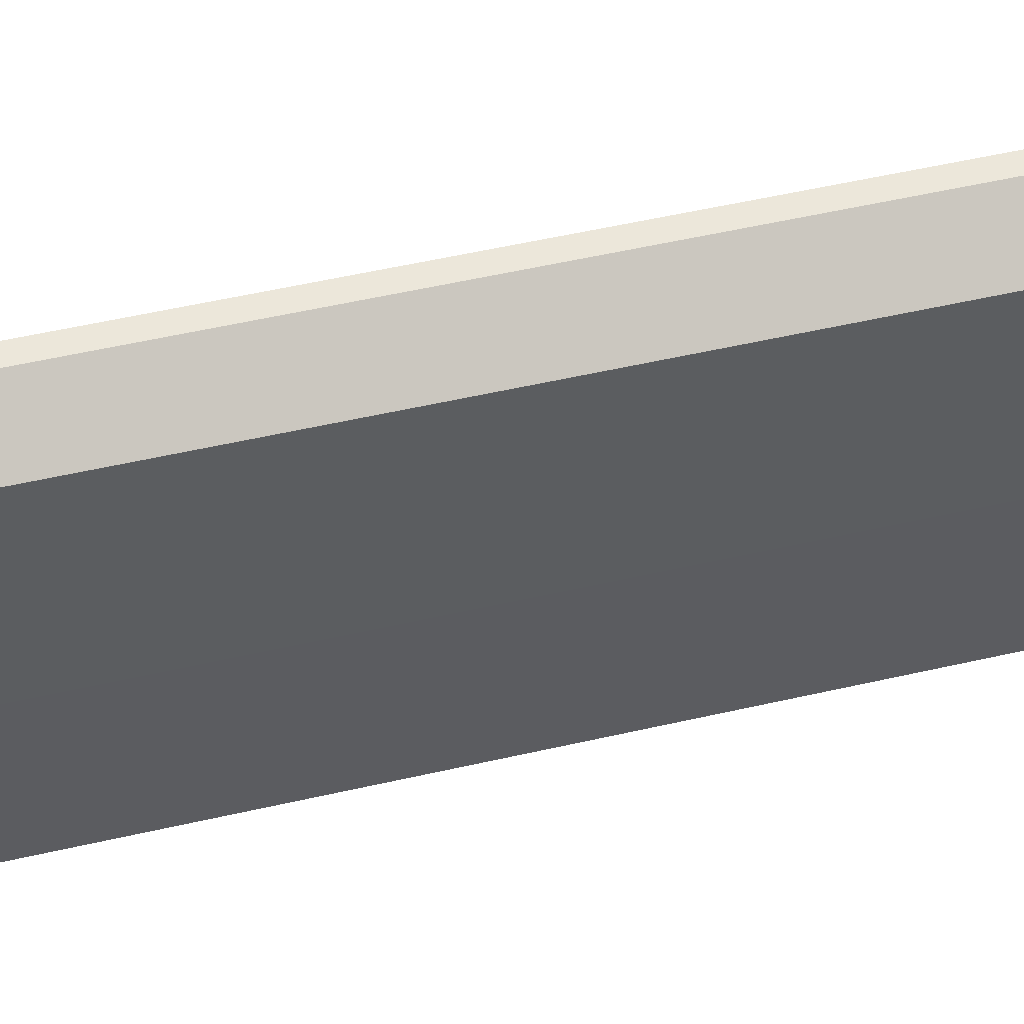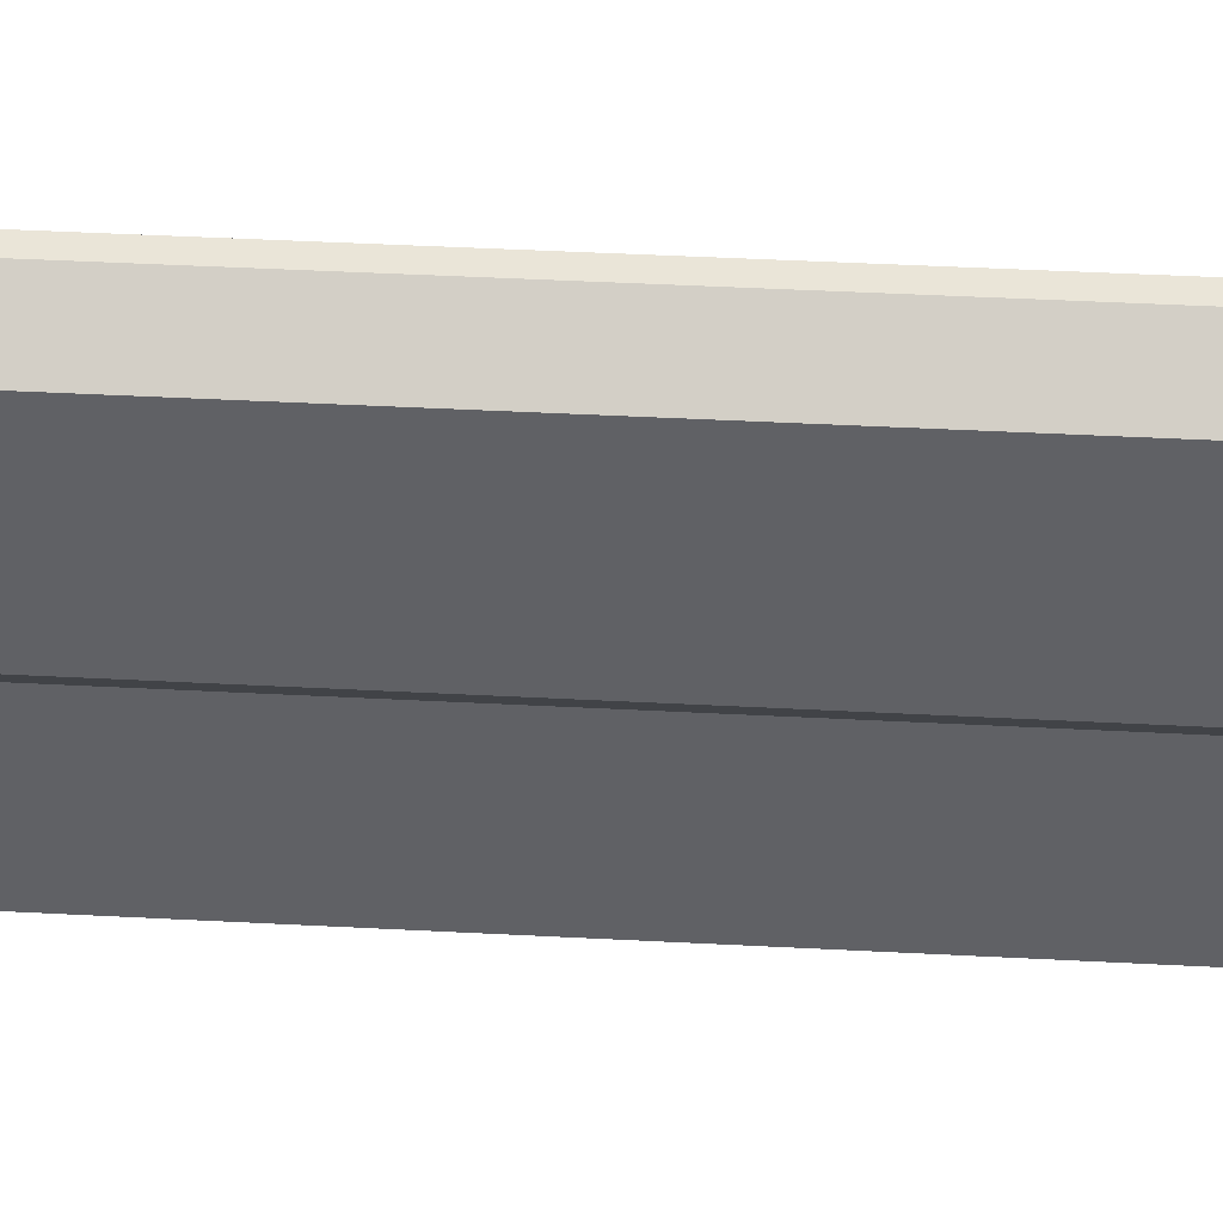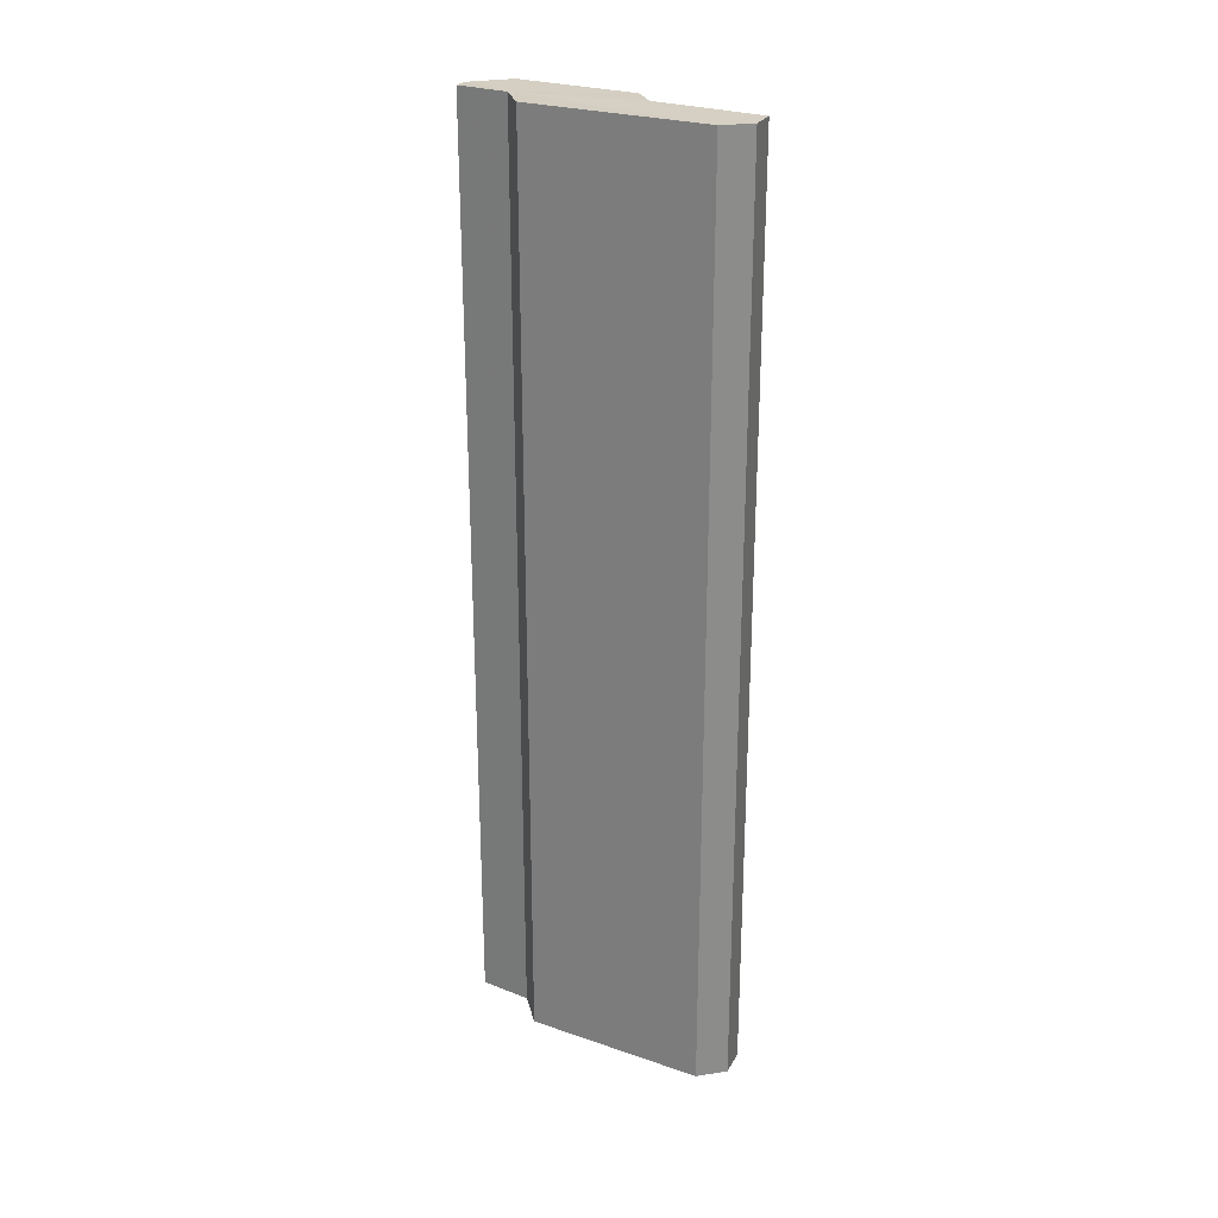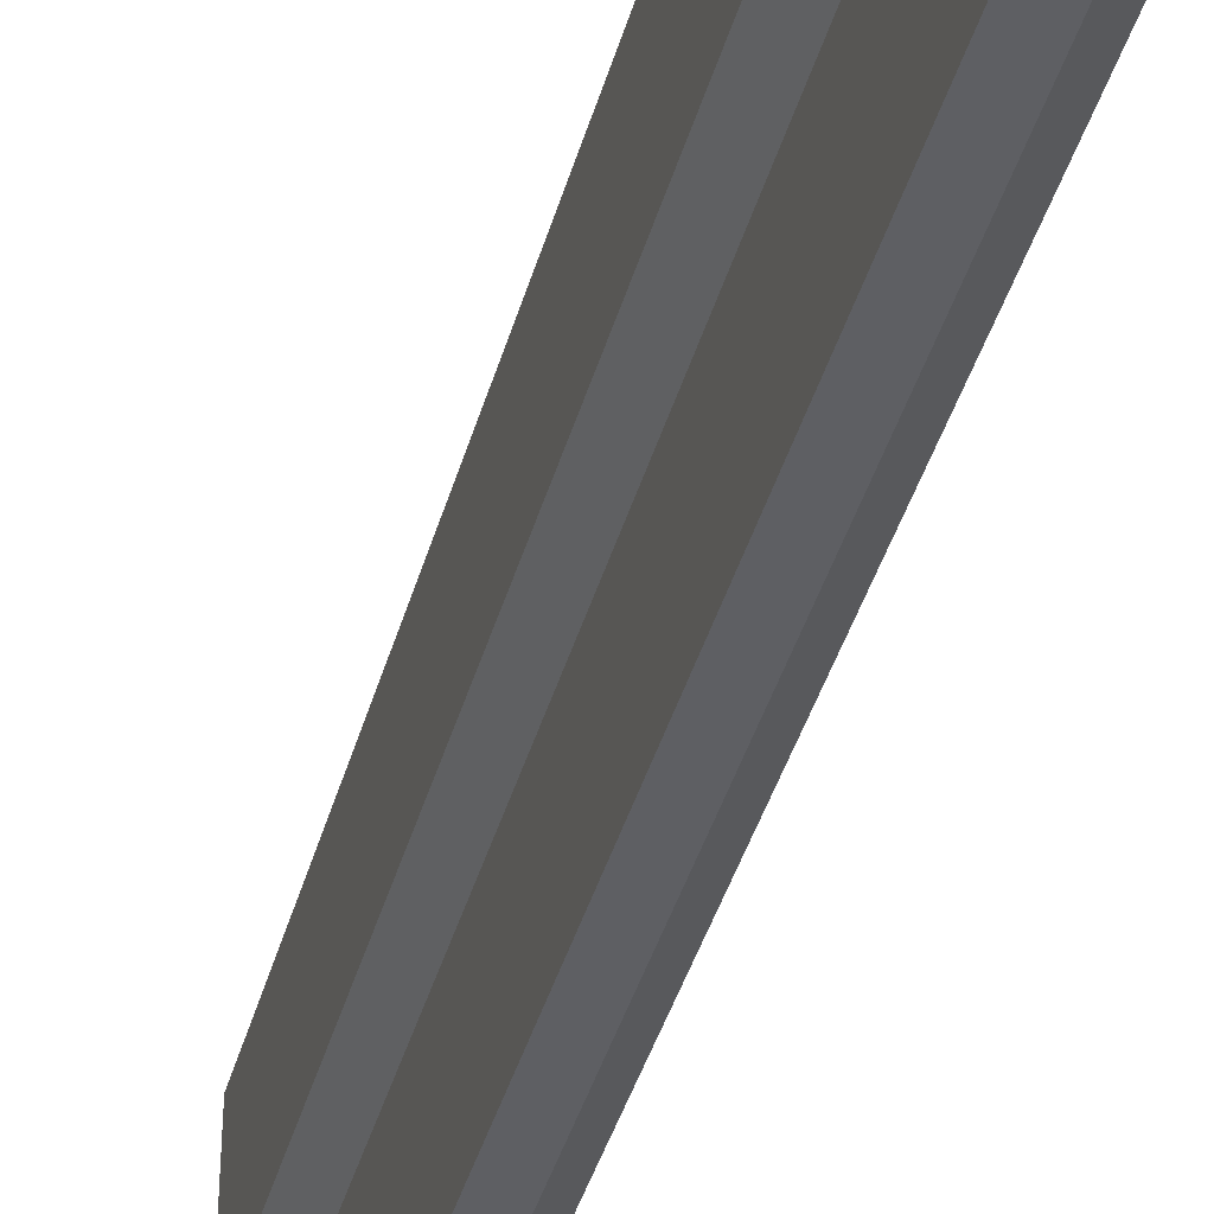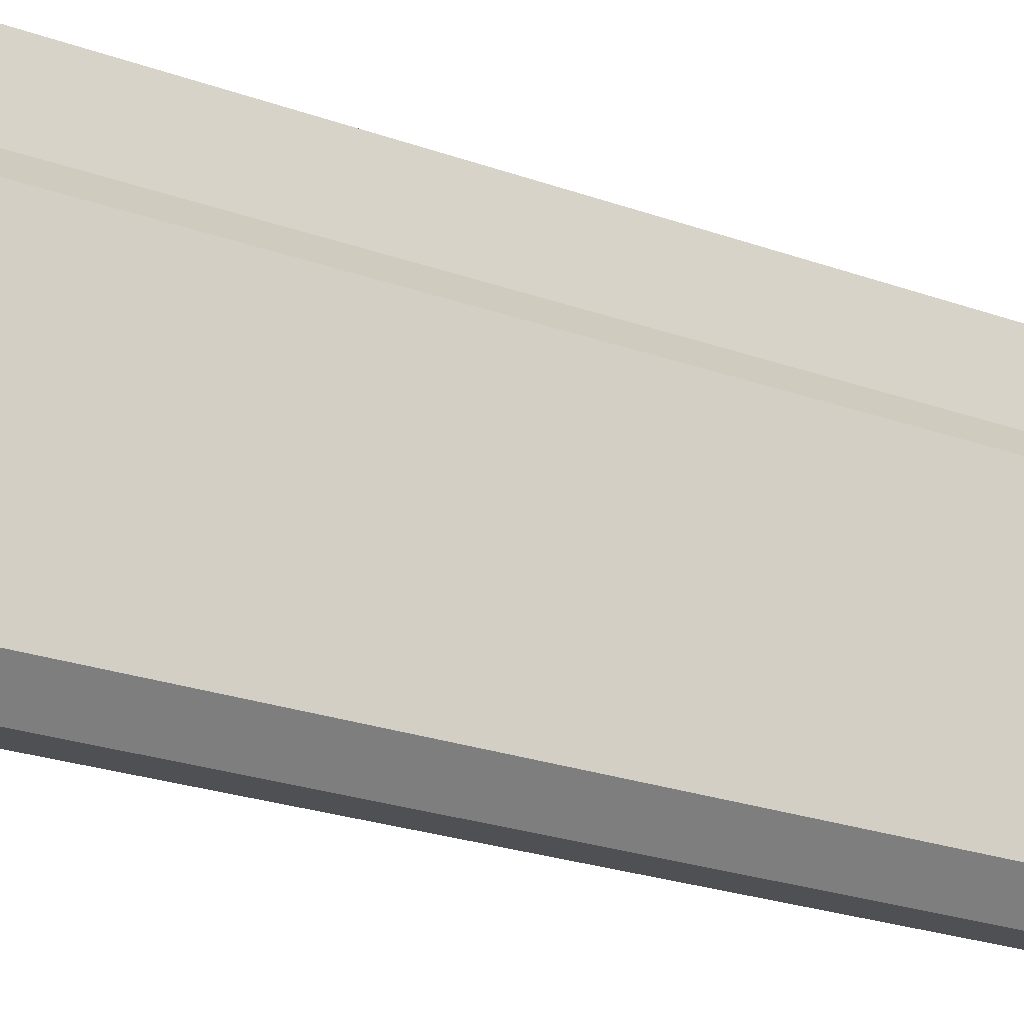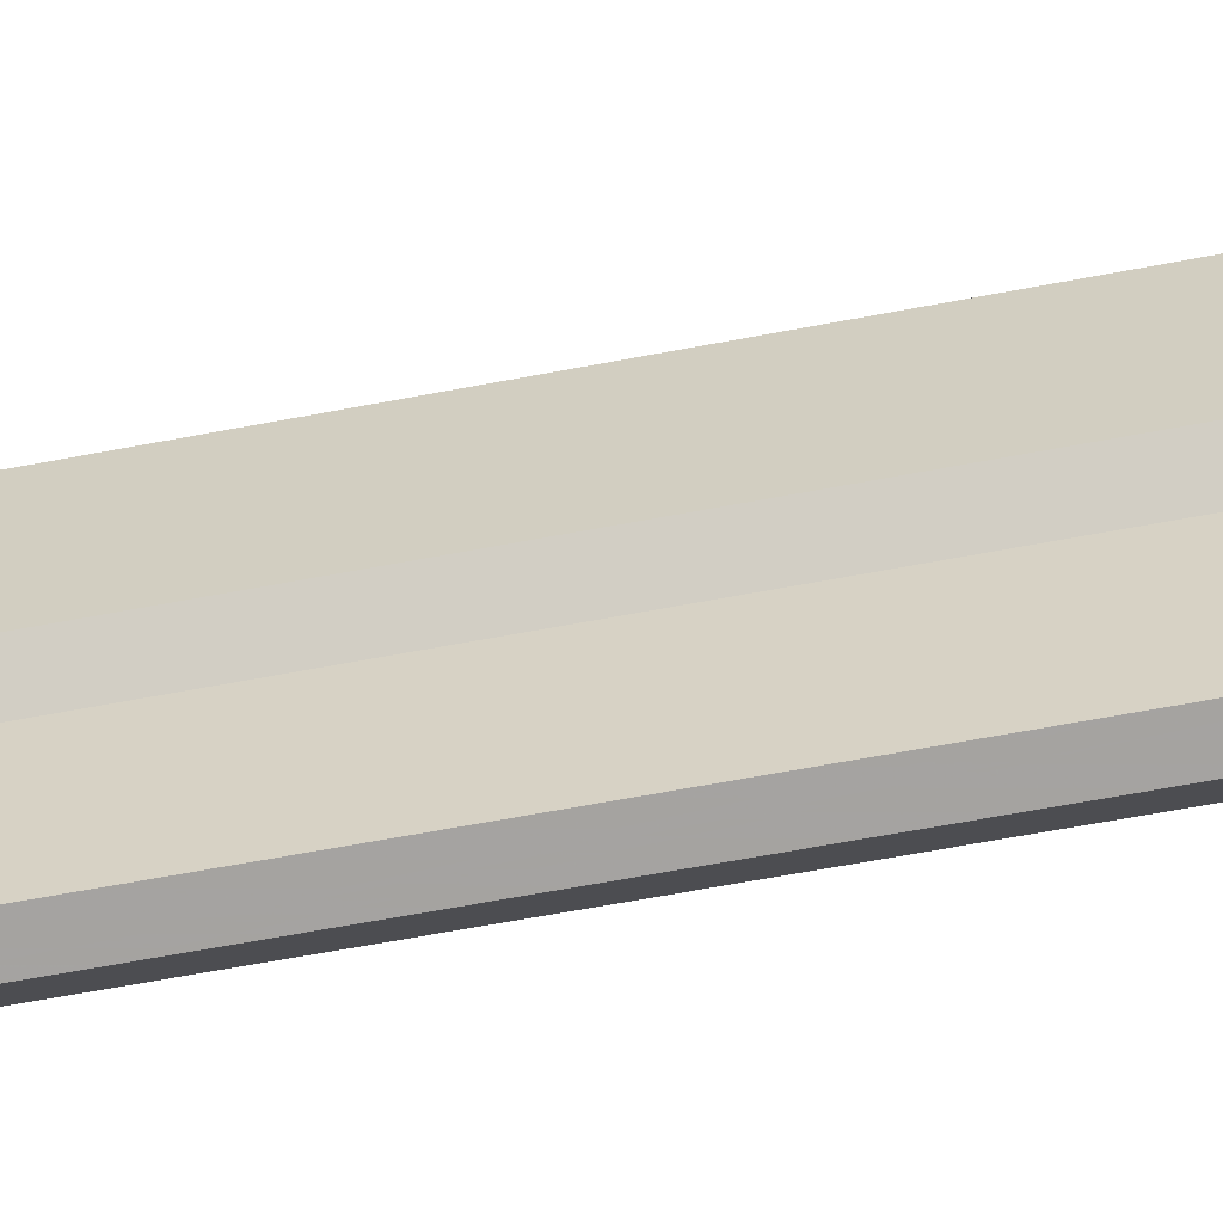
<metadata>
{"format":"obj","ext":"obj","renderer":"f3d","projection":"perspective","resolution":1024,"background":"white","views":[{"elev":47.7,"azim":75.0,"up":"+Y"},{"elev":39.7,"azim":93.9,"up":"+Y"},{"elev":25.8,"azim":-61.2,"up":"+Z"},{"elev":-40.8,"azim":164.7,"up":"+Y"},{"elev":-20.2,"azim":-125.3,"up":"+Y"},{"elev":-60.4,"azim":101.2,"up":"+Y"}]}
</metadata>
<code>
v 3.531e+05 2.772e+06 0
v 3.531e+05 2.772e+06 0
v 3.531e+05 2.772e+06 0
v 3.531e+05 2.772e+06 0
v 3.531e+05 2.772e+06 0
v 3.531e+05 2.772e+06 0
v 3.531e+05 2.772e+06 0
v 3.531e+05 2.772e+06 0
v 3.531e+05 2.772e+06 0
v 3.531e+05 2.772e+06 0
v 3.531e+05 2.772e+06 61.76
v 3.531e+05 2.772e+06 61.76
v 3.531e+05 2.772e+06 61.76
v 3.531e+05 2.772e+06 61.76
v 3.531e+05 2.772e+06 61.76
v 3.531e+05 2.772e+06 61.76
v 3.531e+05 2.772e+06 61.76
v 3.531e+05 2.772e+06 61.76
v 3.531e+05 2.772e+06 61.76
v 3.531e+05 2.772e+06 61.76
f 1 11 12 2
f 2 12 13 3
f 3 13 14 4
f 4 14 15 5
f 5 15 16 6
f 6 16 17 7
f 7 17 18 8
f 8 18 19 9
f 9 19 20 10
f 10 20 11 1
v 3.531e+05 2.772e+06 61.76
v 3.531e+05 2.772e+06 61.76
v 3.531e+05 2.772e+06 61.76
v 3.531e+05 2.772e+06 61.76
v 3.531e+05 2.772e+06 61.76
v 3.531e+05 2.772e+06 61.76
v 3.531e+05 2.772e+06 61.76
v 3.531e+05 2.772e+06 61.76
v 3.531e+05 2.772e+06 61.76
v 3.531e+05 2.772e+06 61.76
f 30 29 28 27 26 25 24 23 22 21

</code>
